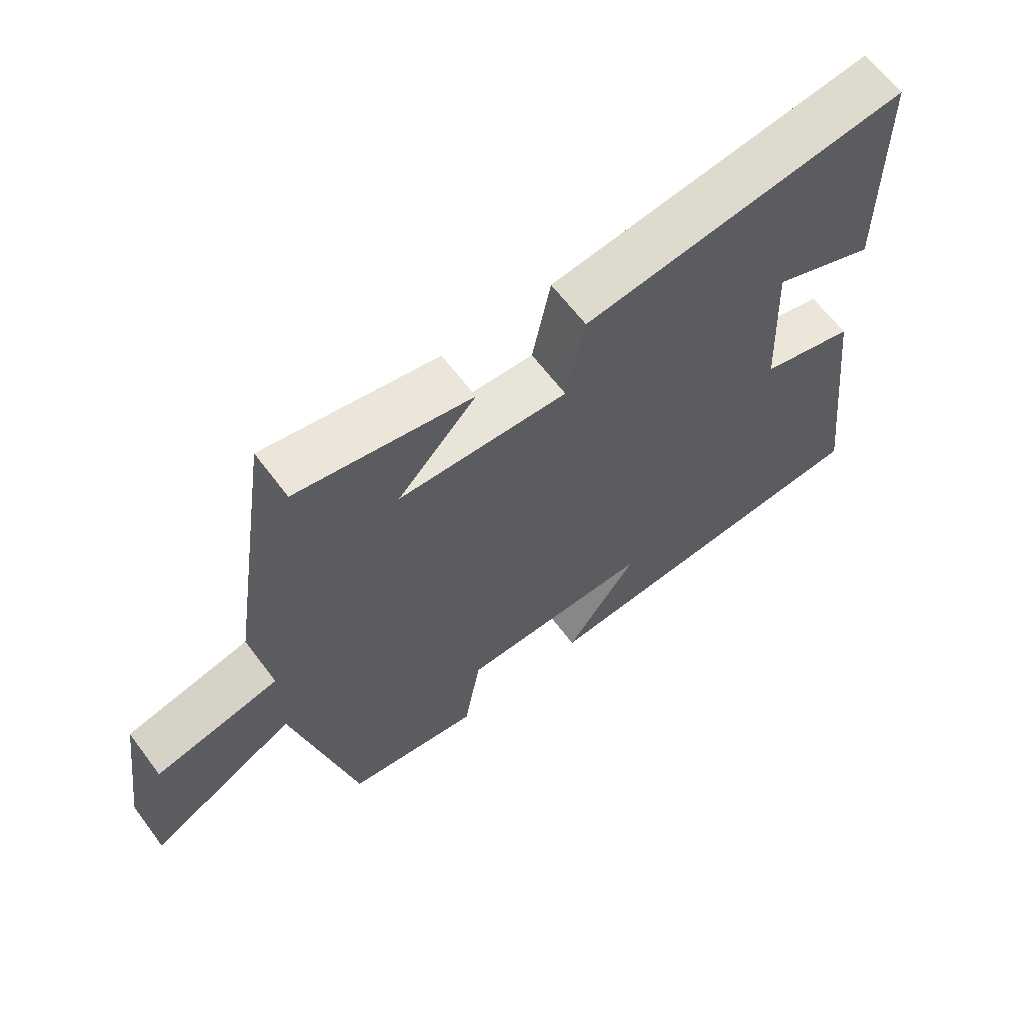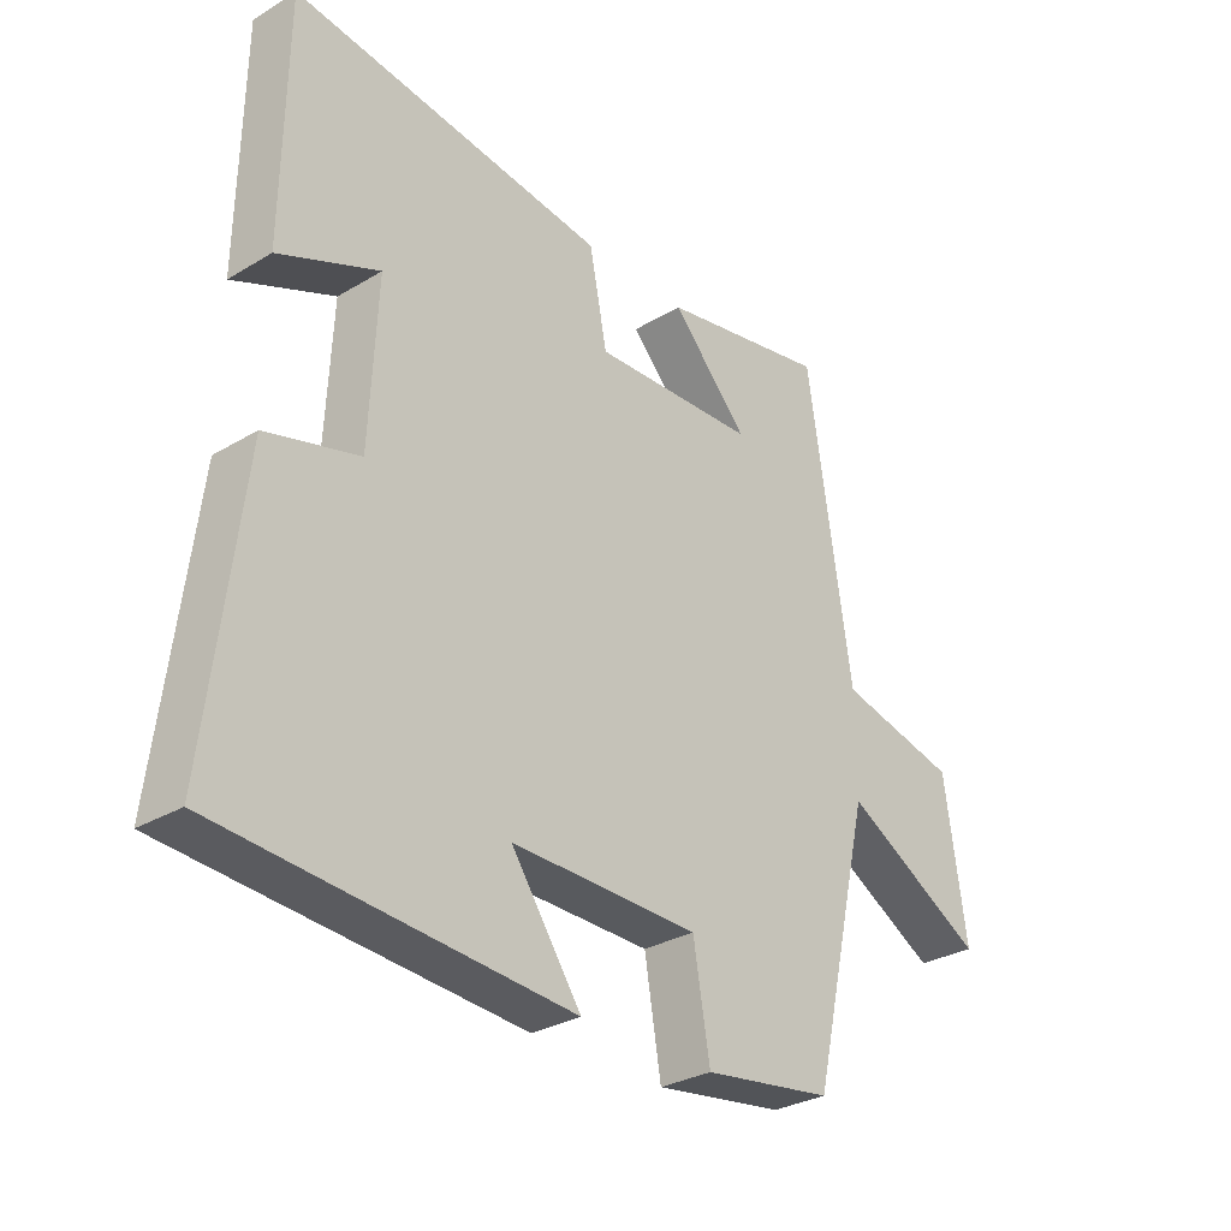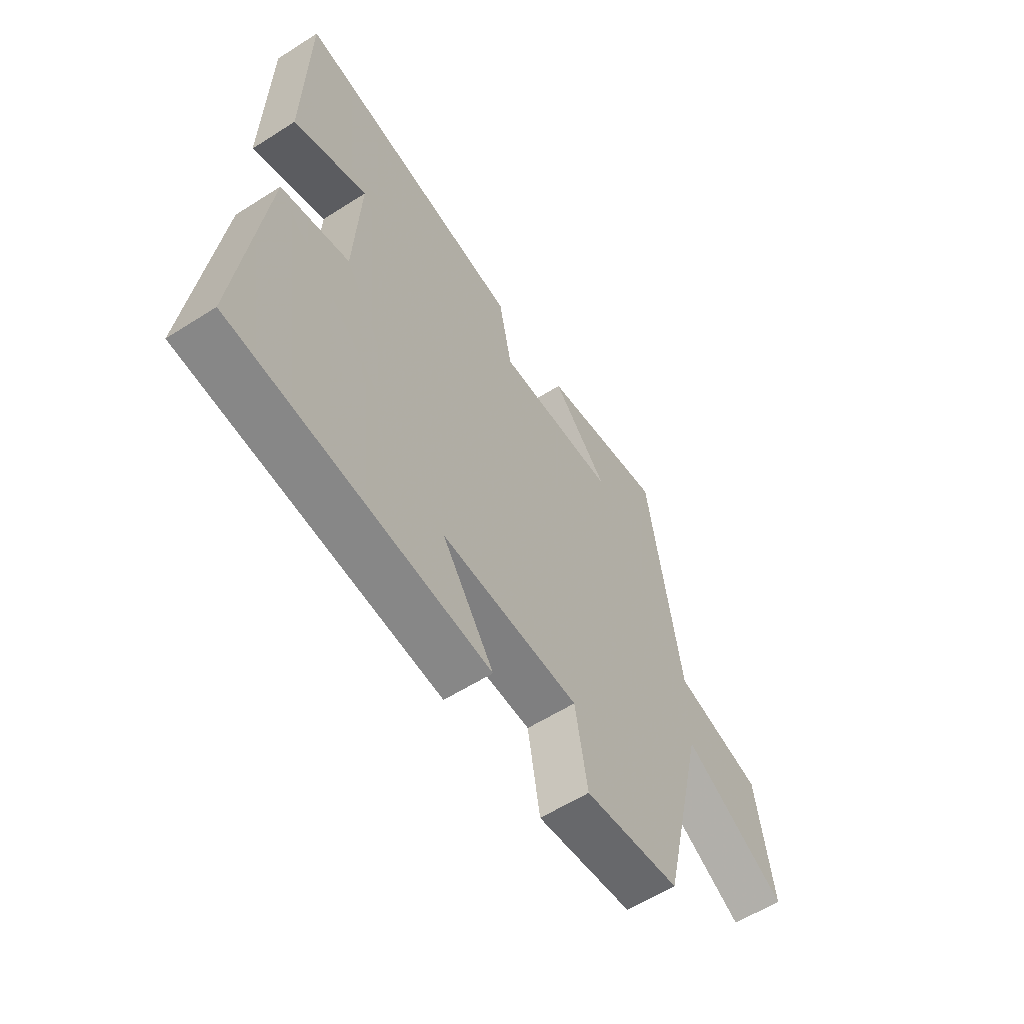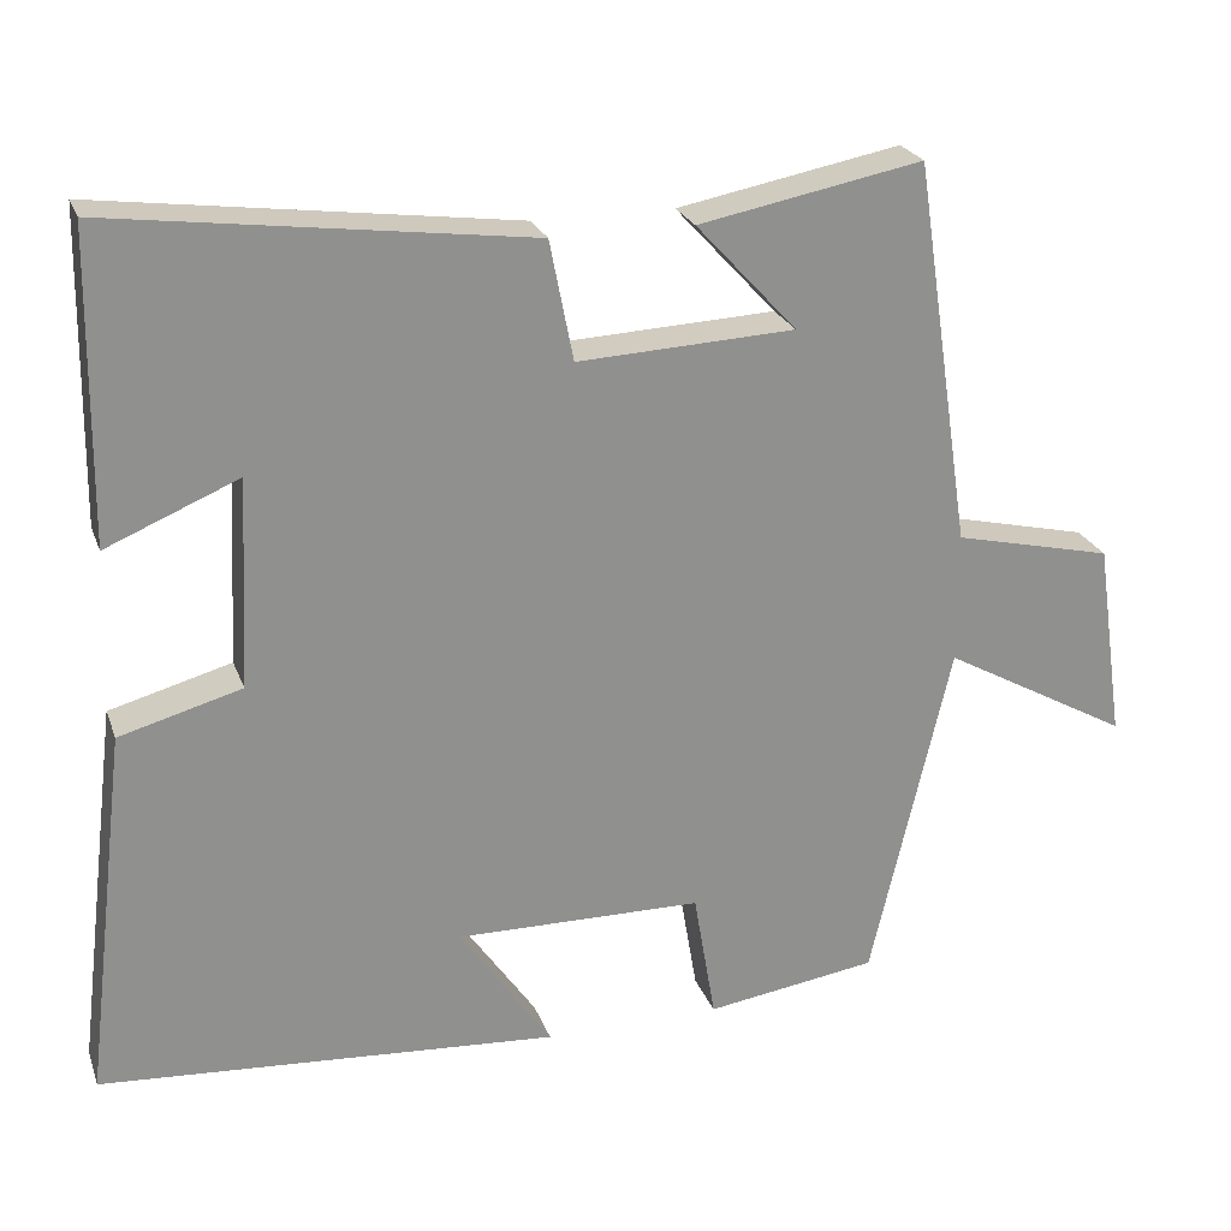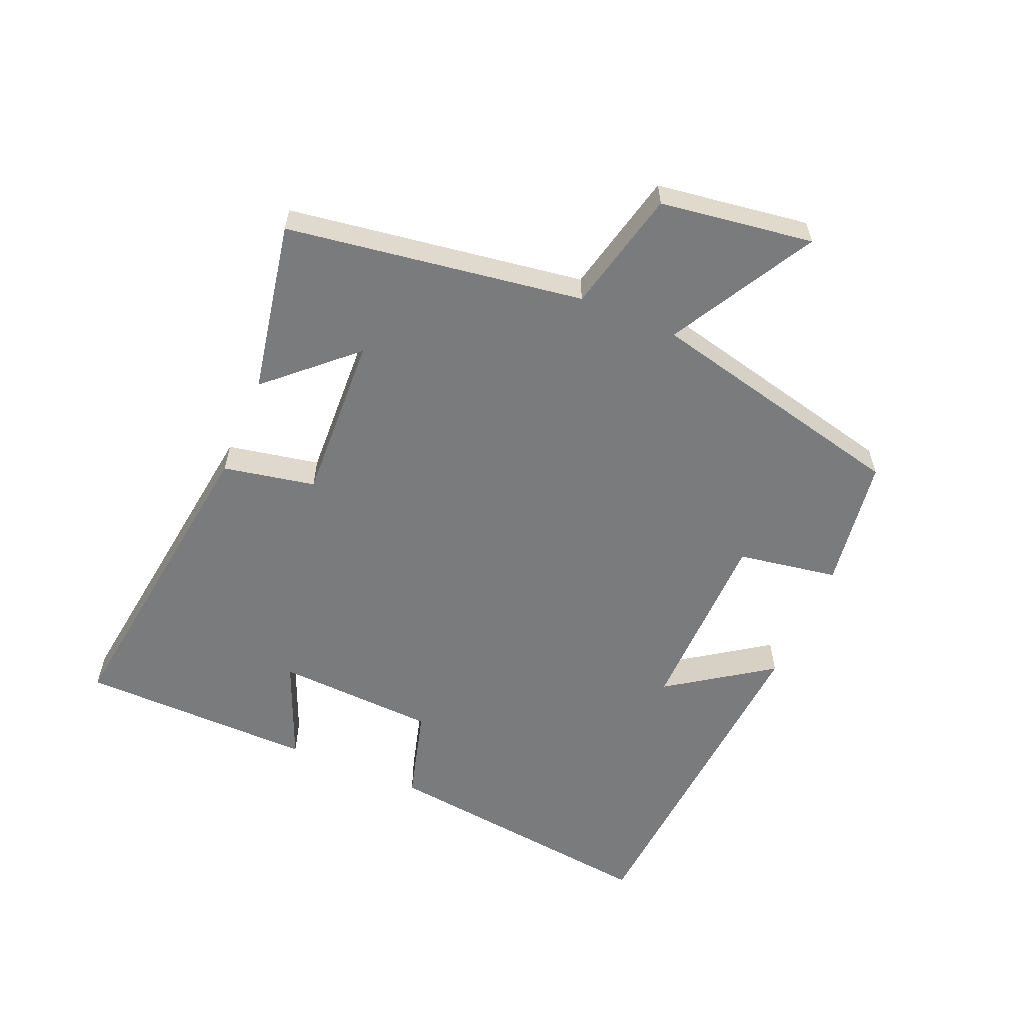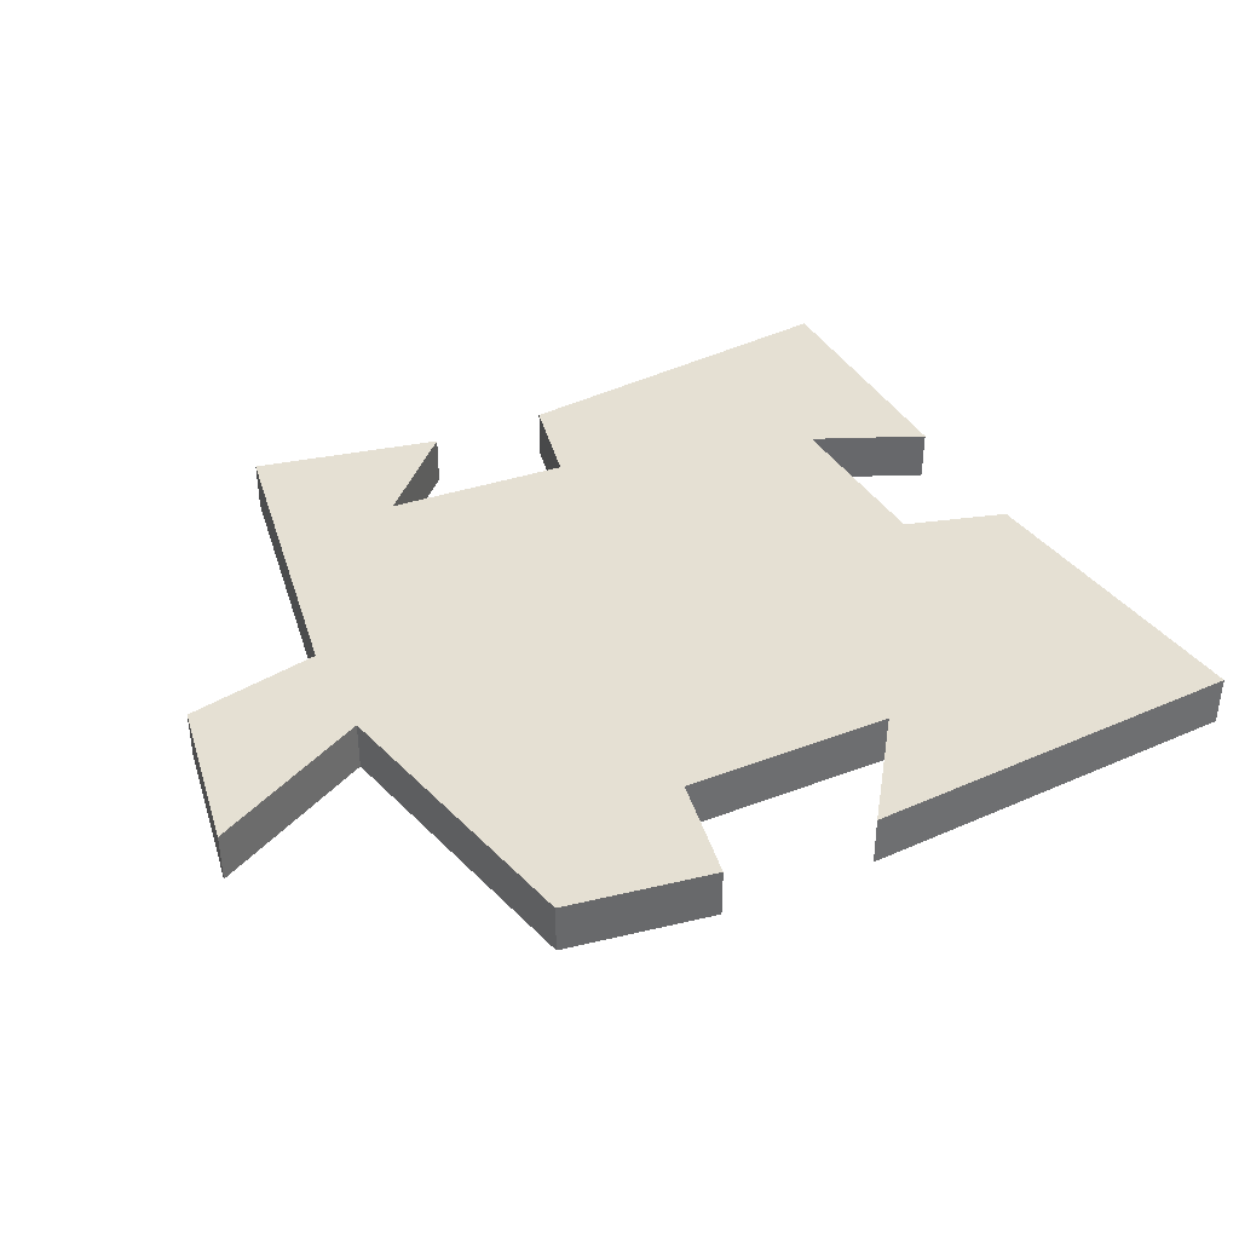
<metadata>
{"format":"obj","ext":"obj","renderer":"f3d","projection":"perspective","resolution":1024,"background":"white","views":[{"elev":63.8,"azim":143.1,"up":"+Z"},{"elev":-30.1,"azim":-49.0,"up":"+Z"},{"elev":-59.2,"azim":-56.8,"up":"+Z"},{"elev":24.0,"azim":-17.3,"up":"+Z"},{"elev":-58.3,"azim":66.9,"up":"+Y"},{"elev":37.9,"azim":154.7,"up":"+Y"}]}
</metadata>
<code>
v -0.553 0.07 -0.461
v -0.5 0.07 -0.022
v -0.355 0.07 0.018
v -0.343 0.07 0.266
v -0.5 0.07 0.2
v -0.495 0.07 0.565
v -0.001 0.07 0.5
v 0.027 0.07 0.358
v 0.285 0.07 0.37
v 0.165 0.07 0.5
v 0.431 0.07 0.551
v 0.5 0.07 0.093
v 0.689 0.07 0.049
v 0.723 0.07 -0.187
v 0.5 0.07 -0.063
v 0.405 0.07 -0.47
v 0.201 0.07 -0.5
v 0.175 0.07 -0.345
v -0.119 0.07 -0.341
v -0.009 0.07 -0.5
v -0.553 0 -0.461
v -0.5 0 -0.022
v -0.355 0 0.018
v -0.343 0 0.266
v -0.5 0 0.2
v -0.495 0 0.565
v -0.001 0 0.5
v 0.027 0 0.358
v 0.285 0 0.37
v 0.165 0 0.5
v 0.431 0 0.551
v 0.5 0 0.093
v 0.689 0 0.049
v 0.723 0 -0.187
v 0.5 0 -0.063
v 0.405 0 -0.47
v 0.201 0 -0.5
v 0.175 0 -0.345
v -0.119 0 -0.341
v -0.009 0 -0.5
f 19 20 1 2
f 18 19 2 3
f 15 16 17 18
f 15 18 3 4
f 12 13 14 15
f 12 15 4
f 9 10 11
f 9 11 12
f 8 9 12 4
f 4 5 6 7
f 4 7 8
f 22 21 40 39
f 23 22 39 38
f 38 37 36 35
f 24 23 38 35
f 35 34 33 32
f 24 35 32
f 31 30 29
f 32 31 29
f 24 32 29 28
f 27 26 25 24
f 28 27 24
f 1 21 22 2
f 2 22 23 3
f 3 23 24 4
f 4 24 25 5
f 5 25 26 6
f 6 26 27 7
f 7 27 28 8
f 8 28 29 9
f 9 29 30 10
f 10 30 31 11
f 11 31 32 12
f 12 32 33 13
f 13 33 34 14
f 14 34 35 15
f 15 35 36 16
f 16 36 37 17
f 17 37 38 18
f 18 38 39 19
f 19 39 40 20
f 20 40 21 1

</code>
